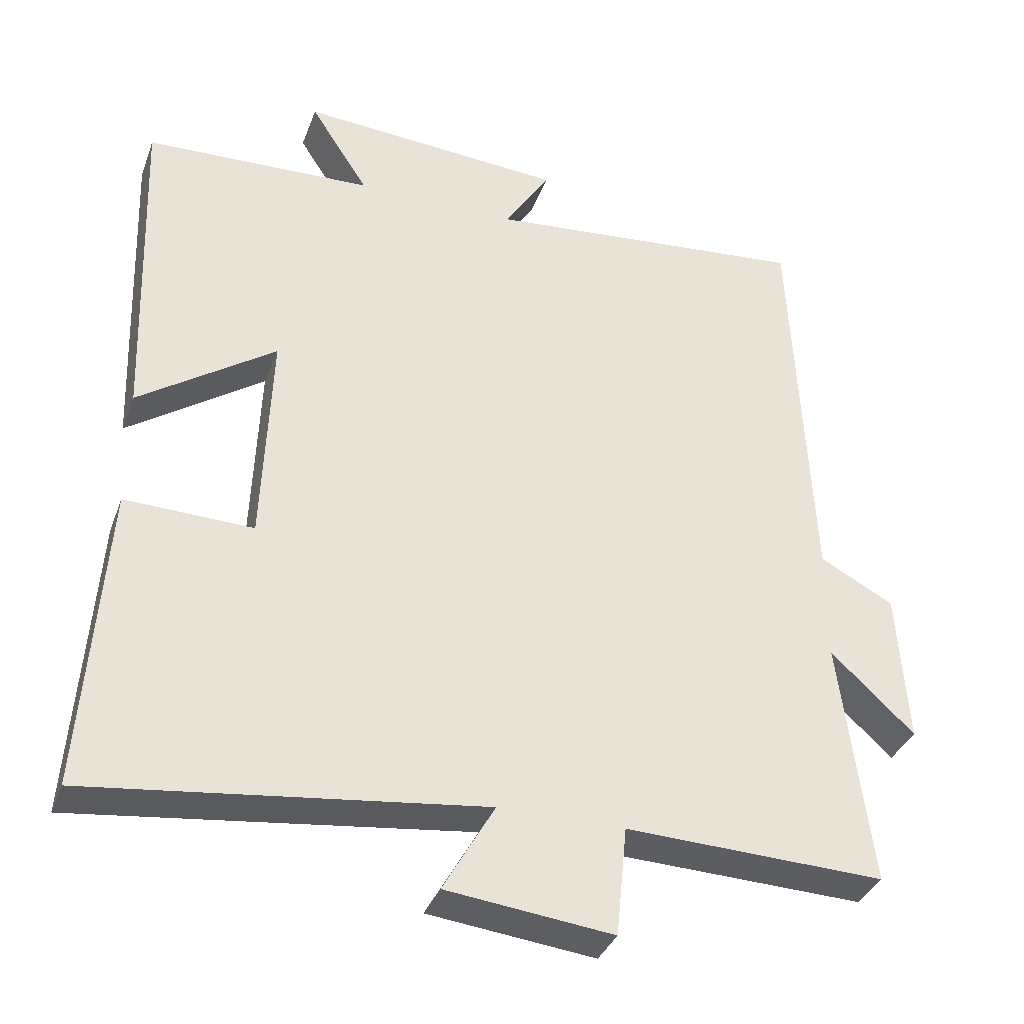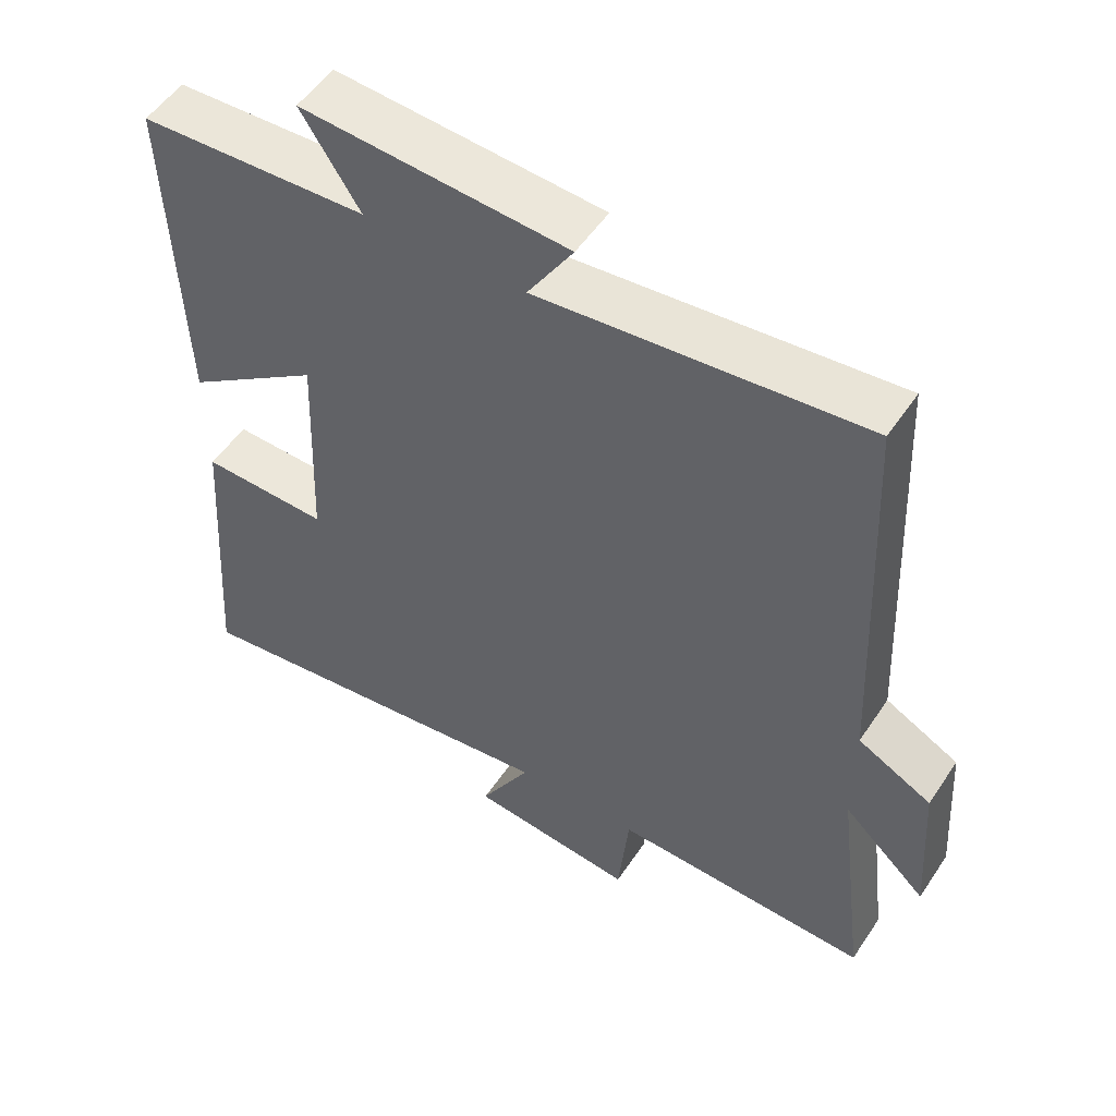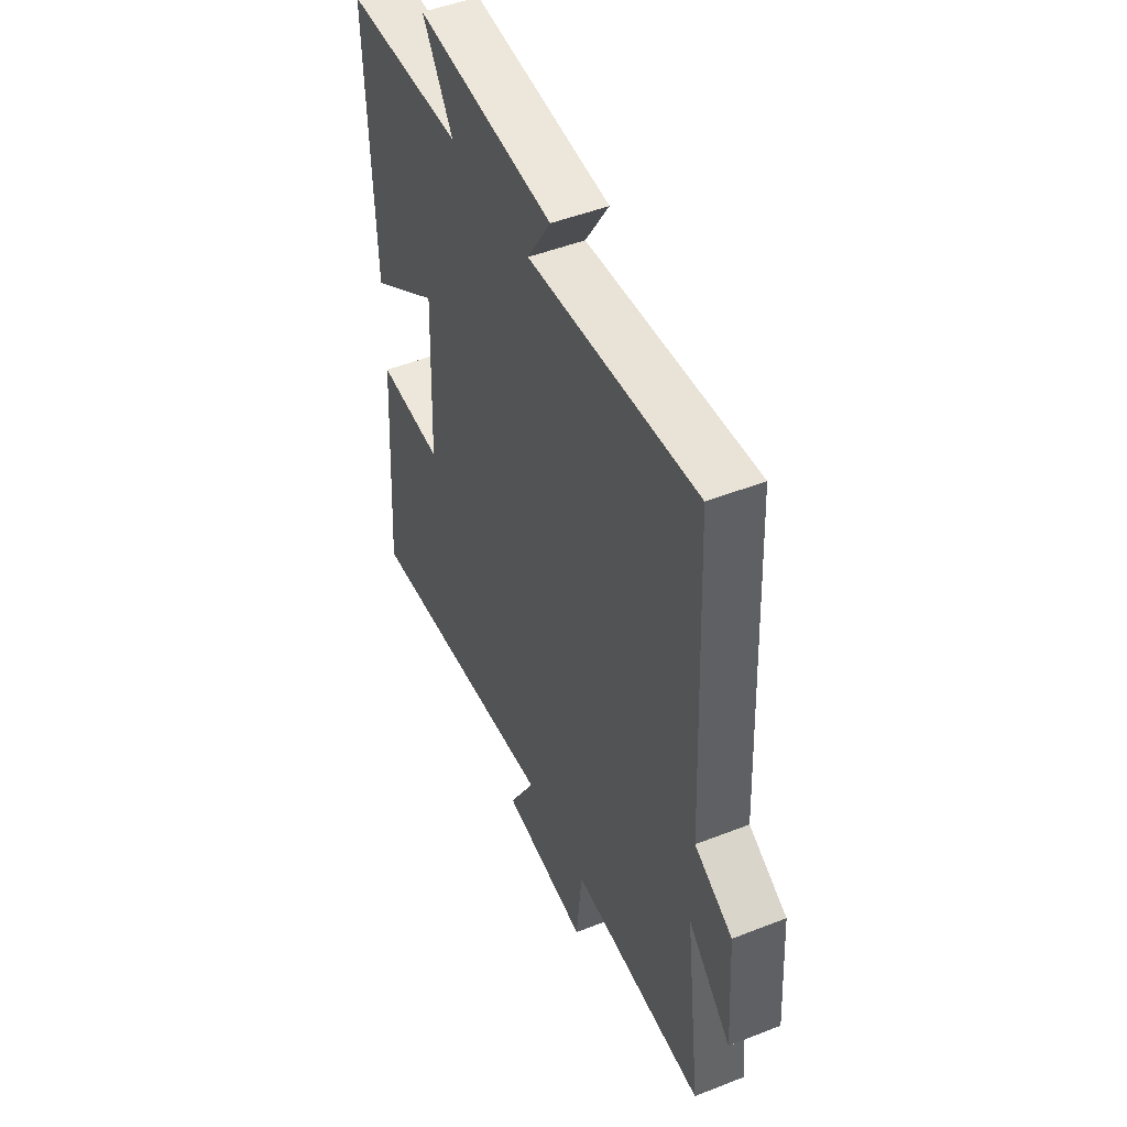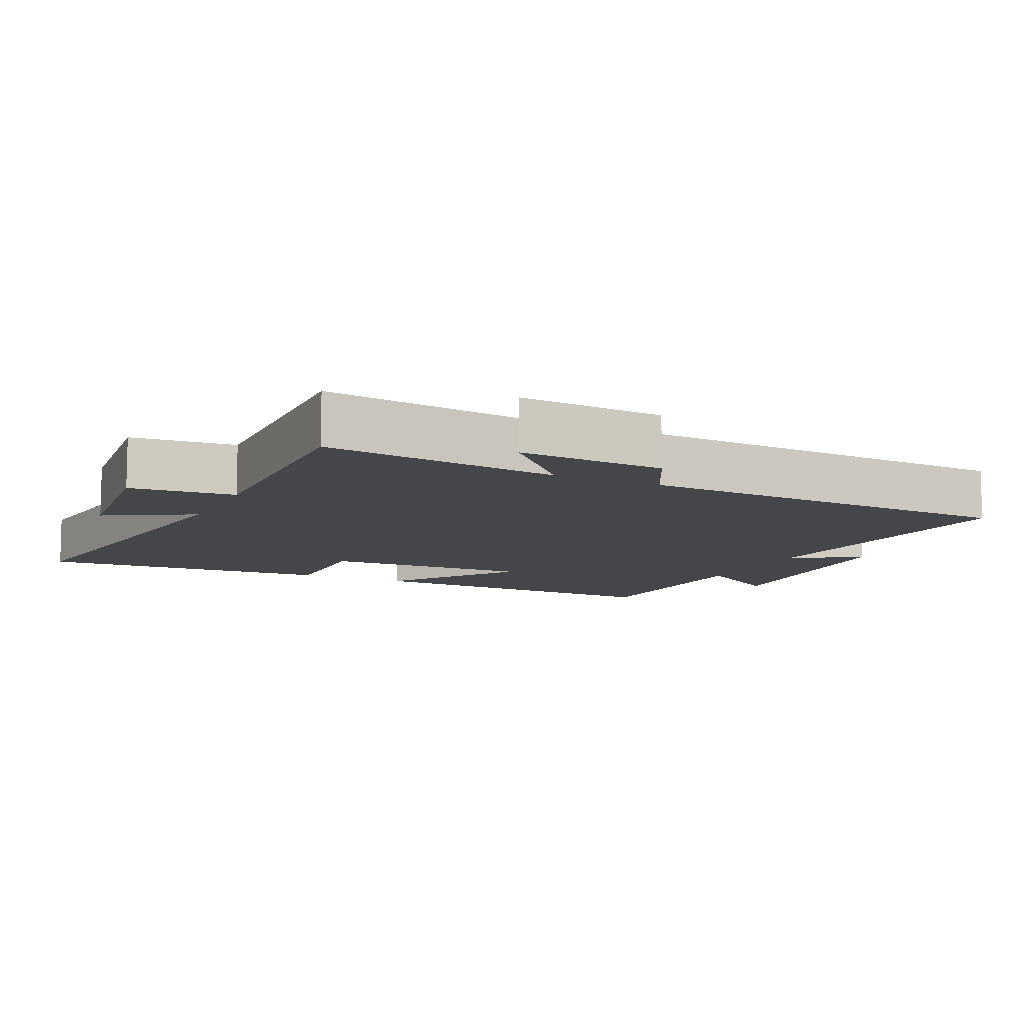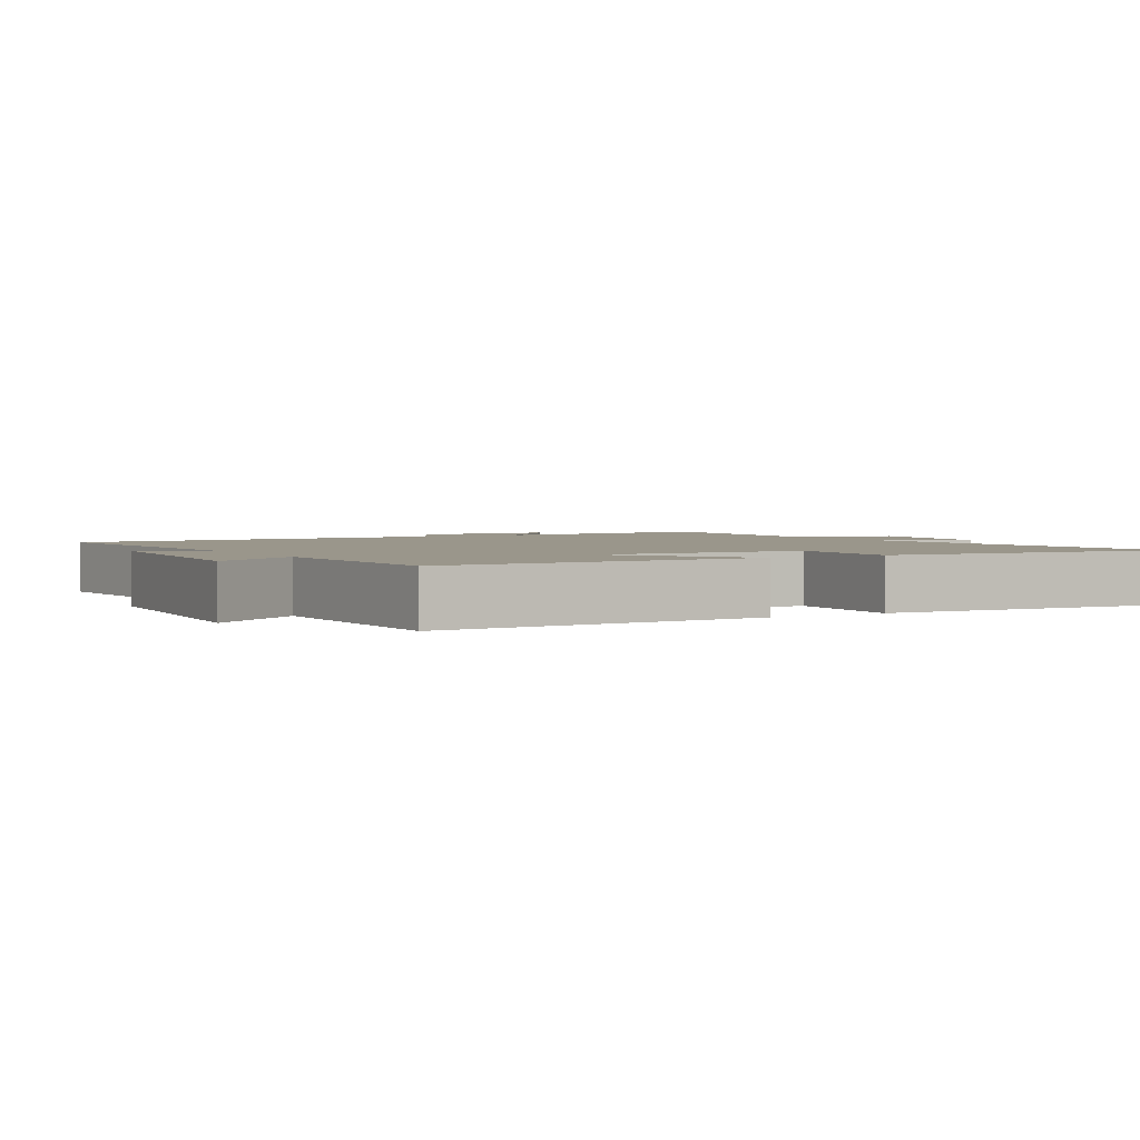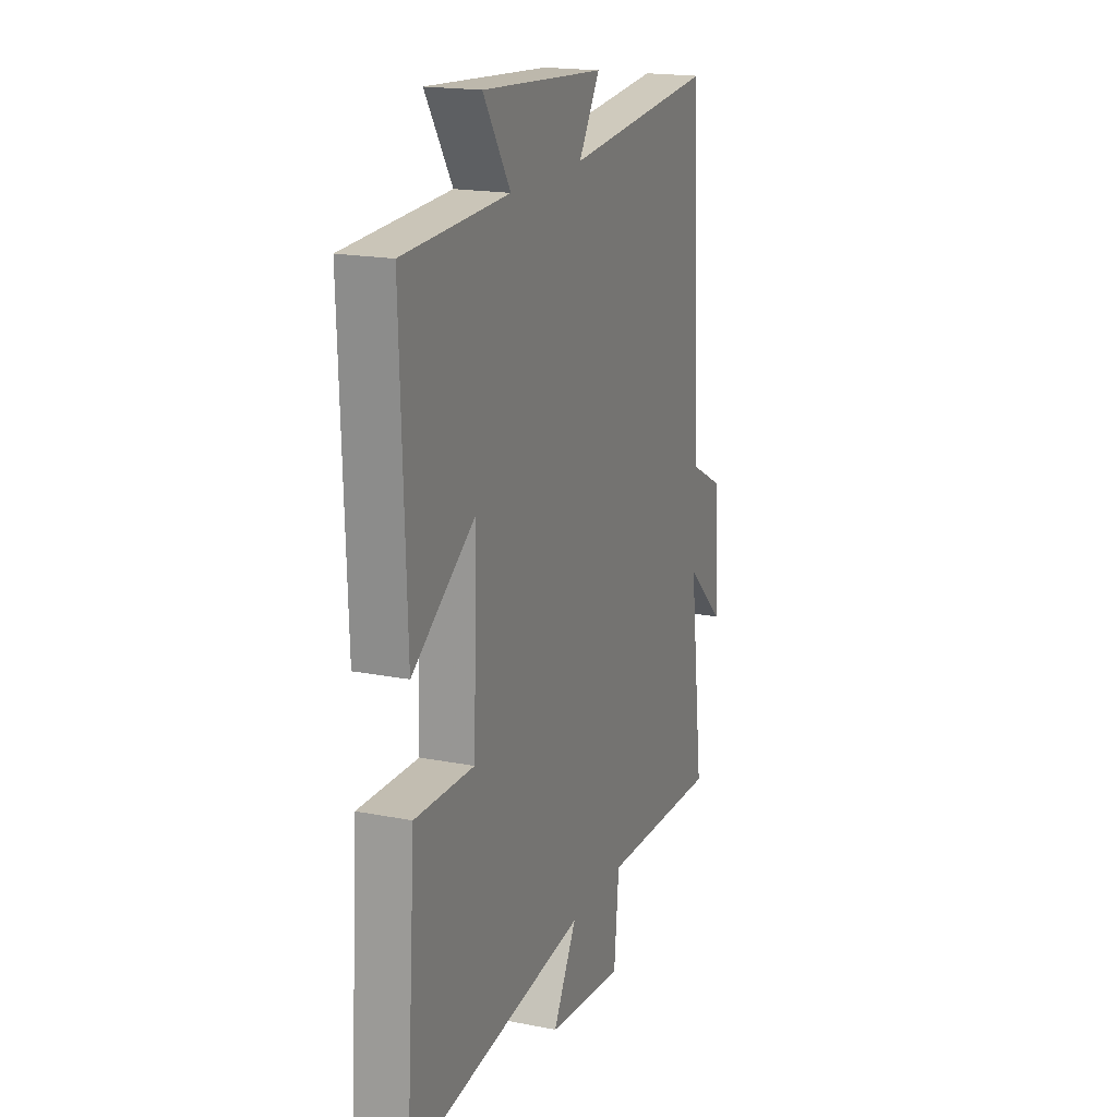
<metadata>
{"format":"obj","ext":"obj","renderer":"f3d","projection":"perspective","resolution":1024,"background":"white","views":[{"elev":-35.7,"azim":161.0,"up":"+Z"},{"elev":52.7,"azim":-147.1,"up":"+Z"},{"elev":48.5,"azim":-113.7,"up":"+Z"},{"elev":-9.9,"azim":-115.6,"up":"+Y"},{"elev":2.4,"azim":60.7,"up":"+Y"},{"elev":18.4,"azim":110.8,"up":"+Z"}]}
</metadata>
<code>
v 0.53 0.07 -0.567
v -0.01 0.07 -0.5
v 0.061 0.07 -0.625
v -0.169 0.07 -0.651
v -0.184 0.07 -0.5
v -0.543 0.07 -0.512
v -0.5 0.07 -0.17
v -0.616 0.07 -0.278
v -0.602 0.07 -0.066
v -0.5 0.07 -0.012
v -0.474 0.07 0.543
v -0.024 0.07 0.5
v -0.087 0.07 0.6
v 0.281 0.07 0.626
v 0.2 0.07 0.5
v 0.516 0.07 0.487
v 0.5 0.07 0.023
v 0.311 0.07 0.154
v 0.323 0.07 -0.148
v 0.5 0.07 -0.143
v 0.53 0 -0.567
v -0.01 0 -0.5
v 0.061 0 -0.625
v -0.169 0 -0.651
v -0.184 0 -0.5
v -0.543 0 -0.512
v -0.5 0 -0.17
v -0.616 0 -0.278
v -0.602 0 -0.066
v -0.5 0 -0.012
v -0.474 0 0.543
v -0.024 0 0.5
v -0.087 0 0.6
v 0.281 0 0.626
v 0.2 0 0.5
v 0.516 0 0.487
v 0.5 0 0.023
v 0.311 0 0.154
v 0.323 0 -0.148
v 0.5 0 -0.143
f 19 20 1 2
f 18 19 2
f 15 16 17 18
f 15 18 2
f 12 13 14 15
f 12 15 2
f 10 11 12 2
f 7 8 9 10
f 7 10 2 3
f 5 6 7
f 5 7 3
f 3 4 5
f 22 21 40 39
f 22 39 38
f 38 37 36 35
f 22 38 35
f 35 34 33 32
f 22 35 32
f 22 32 31 30
f 30 29 28 27
f 23 22 30 27
f 27 26 25
f 23 27 25
f 25 24 23
f 1 21 22 2
f 2 22 23 3
f 3 23 24 4
f 4 24 25 5
f 5 25 26 6
f 6 26 27 7
f 7 27 28 8
f 8 28 29 9
f 9 29 30 10
f 10 30 31 11
f 11 31 32 12
f 12 32 33 13
f 13 33 34 14
f 14 34 35 15
f 15 35 36 16
f 16 36 37 17
f 17 37 38 18
f 18 38 39 19
f 19 39 40 20
f 20 40 21 1

</code>
